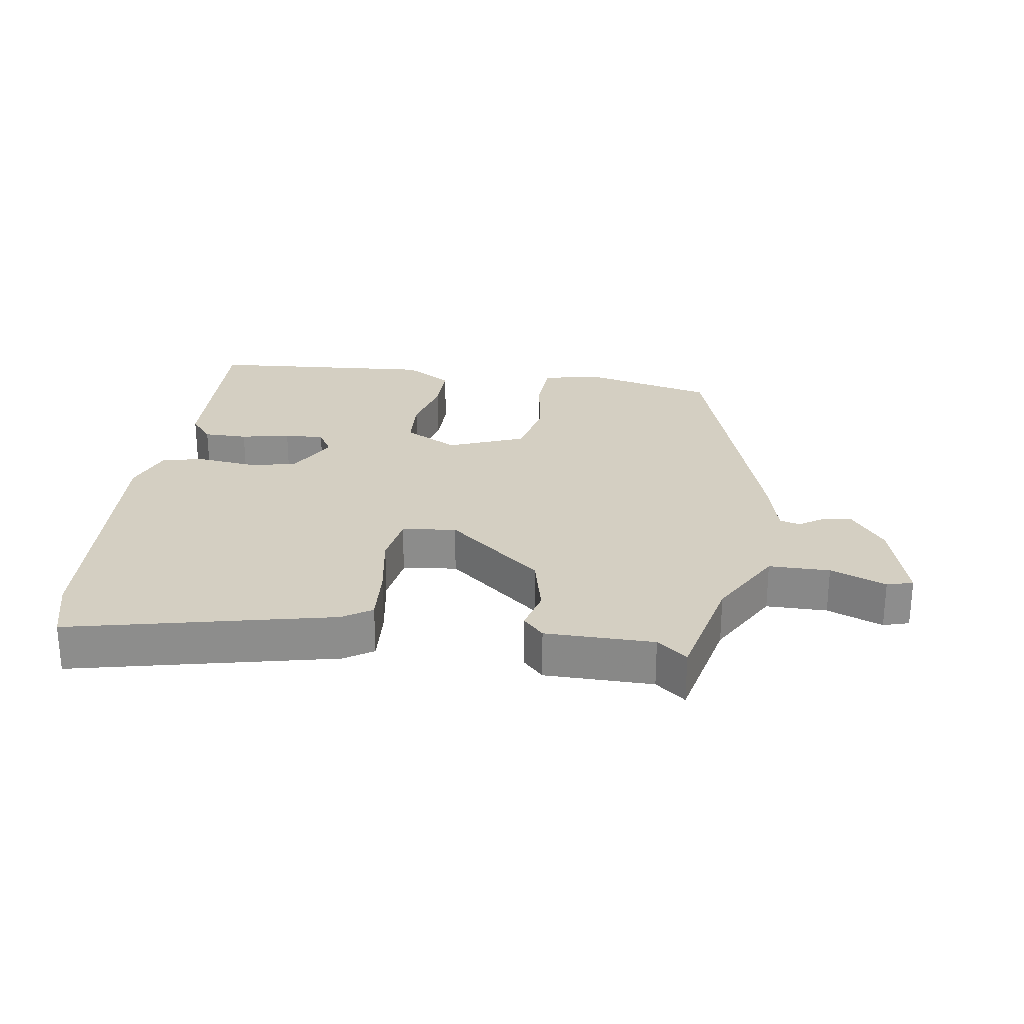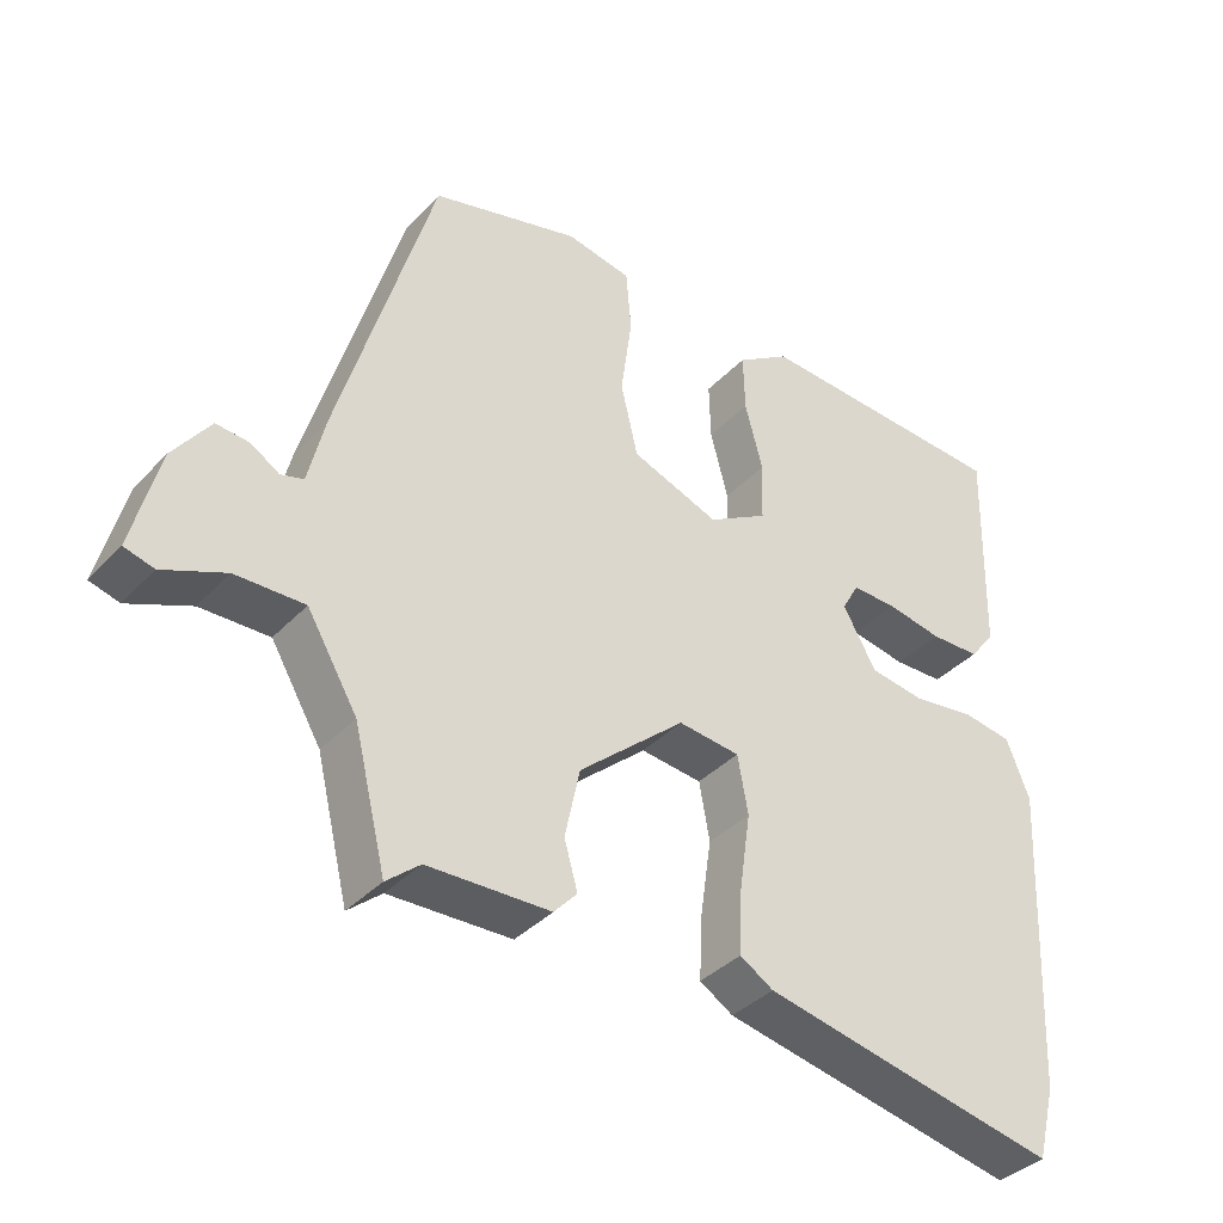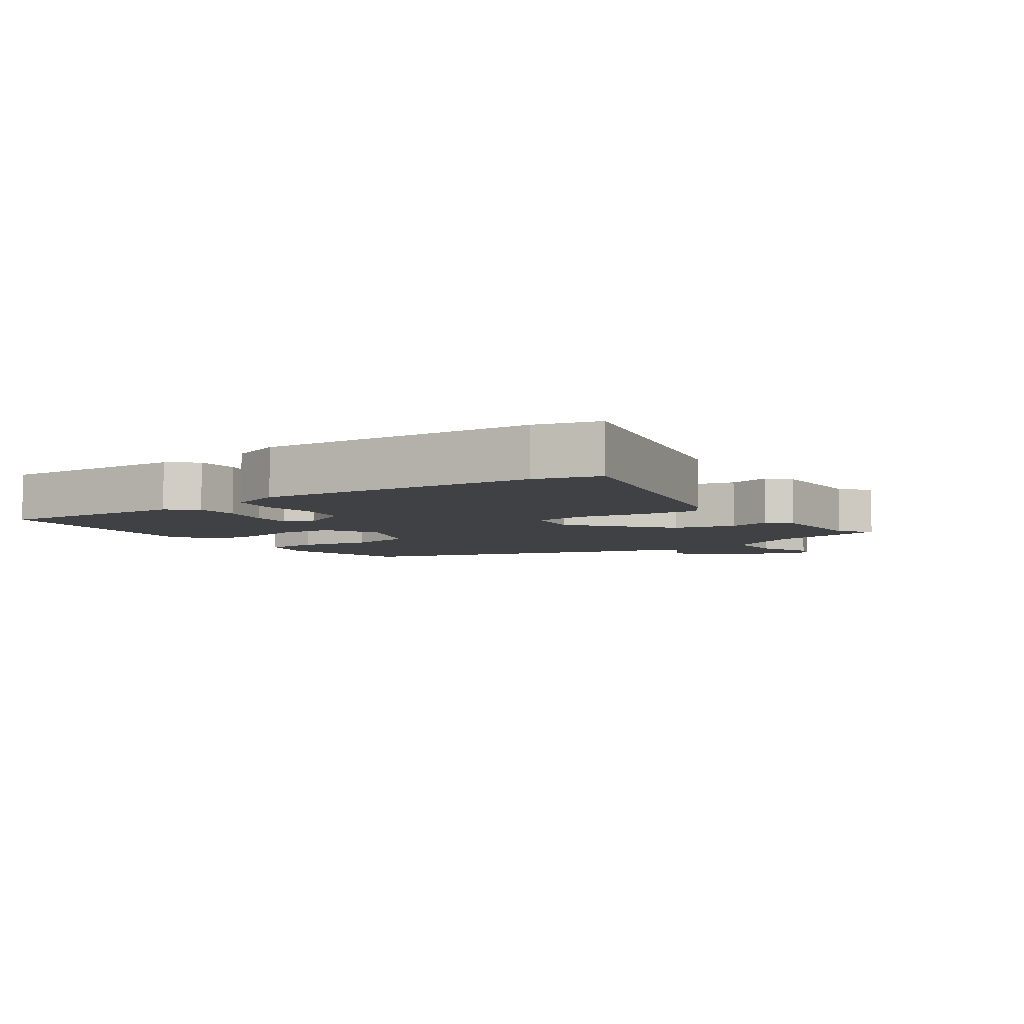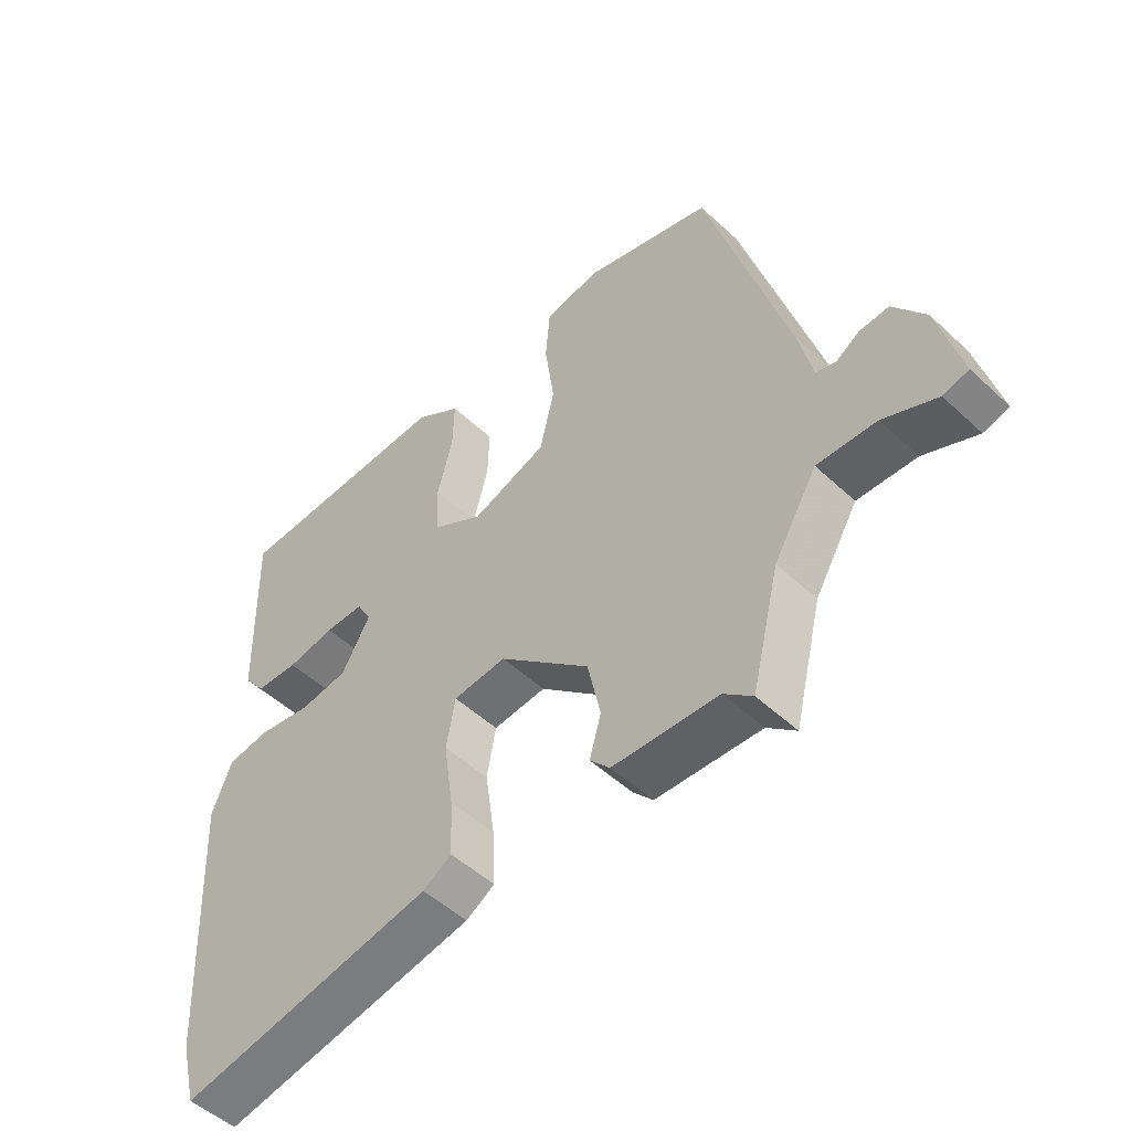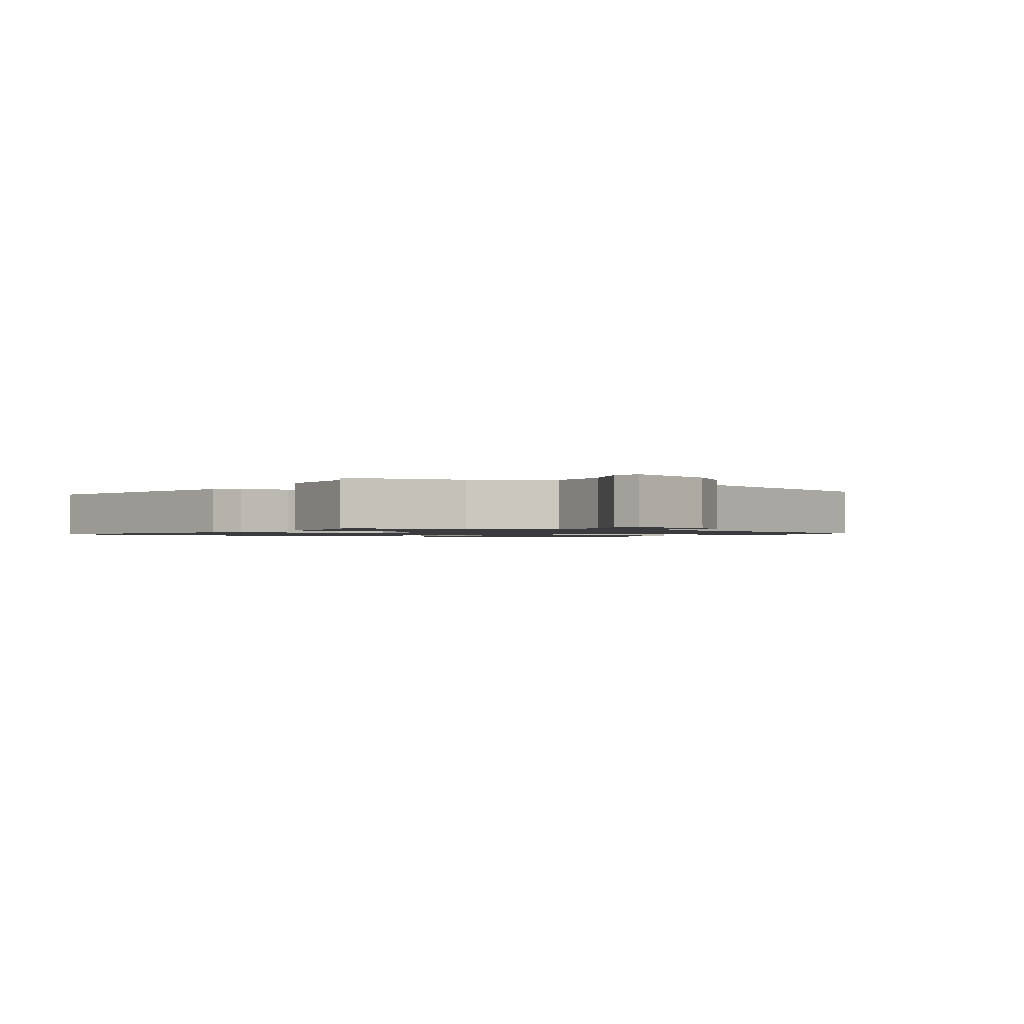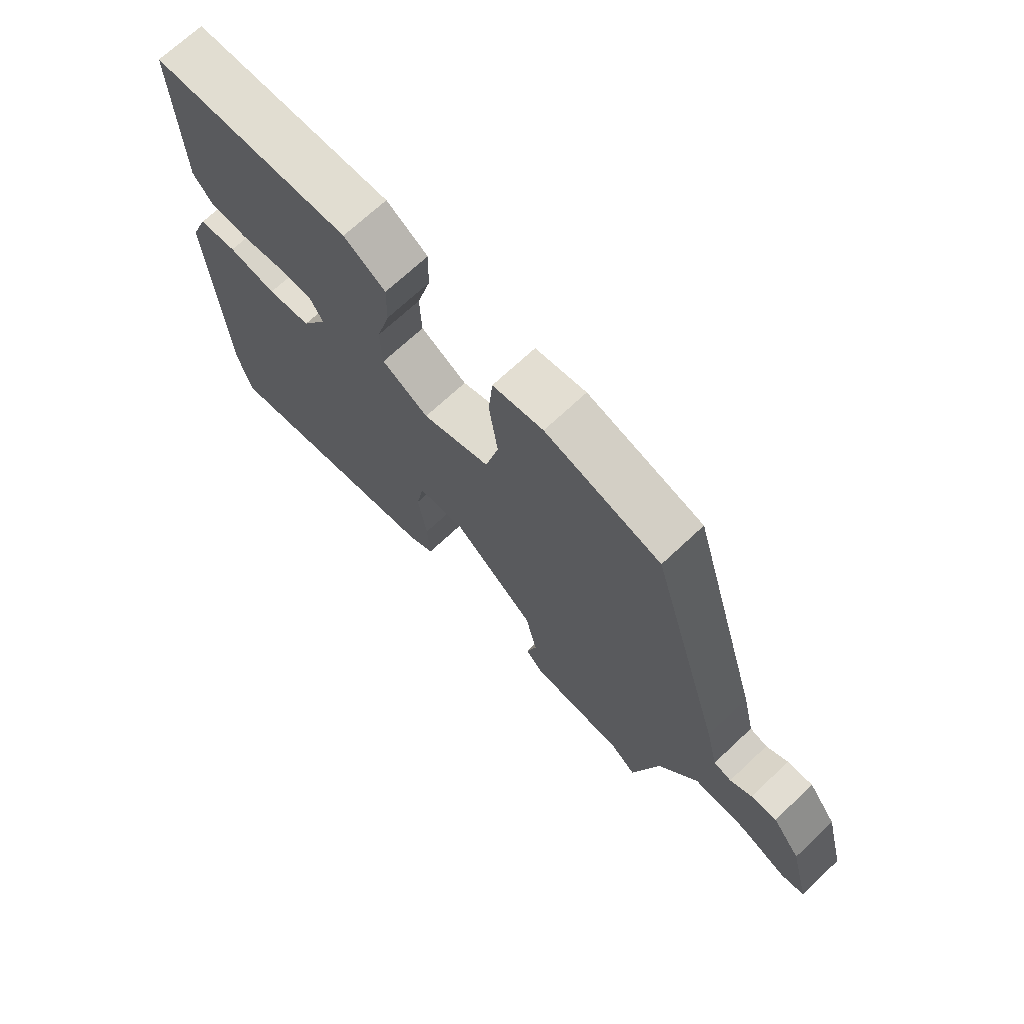
<metadata>
{"format":"obj","ext":"obj","renderer":"f3d","projection":"perspective","resolution":1024,"background":"white","views":[{"elev":25.8,"azim":-172.8,"up":"+Y"},{"elev":-37.6,"azim":-37.5,"up":"+Z"},{"elev":-5.8,"azim":123.4,"up":"+Y"},{"elev":-50.2,"azim":-135.6,"up":"+Z"},{"elev":-1.3,"azim":-124.7,"up":"+Y"},{"elev":70.3,"azim":-133.2,"up":"+Z"}]}
</metadata>
<code>
v 0.5 0.07 0.5
v 0.493 0.07 0.21
v 0.459 0.07 0.166
v 0.392 0.07 0.164
v 0.317 0.07 0.178
v 0.256 0.07 0.179
v 0.233 0.07 0.138
v 0.278 0.07 0.059
v 0.353 0.07 0.048
v 0.436 0.07 0.06
v 0.503 0.07 0.05
v 0.534 0.07 -0.029
v 0.514 0.07 -0.446
v 0.489 0.07 -0.543
v 0.088 0.07 -0.462
v 0.043 0.07 -0.434
v 0.047 0.07 -0.347
v 0.062 0.07 -0.243
v 0.048 0.07 -0.165
v -0.035 0.07 -0.156
v -0.178 0.07 -0.281
v -0.198 0.07 -0.375
v -0.18 0.07 -0.439
v -0.211 0.07 -0.473
v -0.376 0.07 -0.478
v -0.421 0.07 -0.516
v -0.465 0.07 -0.336
v -0.533 0.07 -0.221
v -0.626 0.07 -0.223
v -0.71 0.07 -0.259
v -0.75 0.07 -0.248
v -0.714 0.07 -0.108
v -0.664 0.07 -0.039
v -0.619 0.07 -0.043
v -0.581 0.07 -0.067
v -0.55 0.07 -0.058
v -0.528 0.07 0.036
v -0.4 0.07 0.472
v -0.199 0.07 0.526
v -0.111 0.07 0.509
v -0.104 0.07 0.425
v -0.119 0.07 0.315
v -0.096 0.07 0.217
v 0.022 0.07 0.173
v 0.103 0.07 0.22
v 0.106 0.07 0.301
v 0.082 0.07 0.392
v 0.08 0.07 0.471
v 0.152 0.07 0.518
v 0.5 0 0.5
v 0.493 0 0.21
v 0.459 0 0.166
v 0.392 0 0.164
v 0.317 0 0.178
v 0.256 0 0.179
v 0.233 0 0.138
v 0.278 0 0.059
v 0.353 0 0.048
v 0.436 0 0.06
v 0.503 0 0.05
v 0.534 0 -0.029
v 0.514 0 -0.446
v 0.489 0 -0.543
v 0.088 0 -0.462
v 0.043 0 -0.434
v 0.047 0 -0.347
v 0.062 0 -0.243
v 0.048 0 -0.165
v -0.035 0 -0.156
v -0.178 0 -0.281
v -0.198 0 -0.375
v -0.18 0 -0.439
v -0.211 0 -0.473
v -0.376 0 -0.478
v -0.421 0 -0.516
v -0.465 0 -0.336
v -0.533 0 -0.221
v -0.626 0 -0.223
v -0.71 0 -0.259
v -0.75 0 -0.248
v -0.714 0 -0.108
v -0.664 0 -0.039
v -0.619 0 -0.043
v -0.581 0 -0.067
v -0.55 0 -0.058
v -0.528 0 0.036
v -0.4 0 0.472
v -0.199 0 0.526
v -0.111 0 0.509
v -0.104 0 0.425
v -0.119 0 0.315
v -0.096 0 0.217
v 0.022 0 0.173
v 0.103 0 0.22
v 0.106 0 0.301
v 0.082 0 0.392
v 0.08 0 0.471
v 0.152 0 0.518
f 3 4 5
f 2 3 5
f 1 2 5
f 49 1 5
f 48 49 5
f 47 48 5
f 46 47 5
f 45 46 5 6
f 44 45 6 7
f 40 41 42
f 39 40 42
f 38 39 42
f 37 38 42
f 36 37 42
f 36 42 43
f 33 34 35
f 32 33 35
f 31 32 35
f 30 31 35
f 29 30 35
f 28 29 35 36
f 36 43 44
f 28 36 44
f 27 28 44
f 22 23 24 25
f 21 22 25
f 27 44 7
f 26 27 7
f 25 26 7
f 21 25 7
f 16 17 18
f 15 16 18
f 14 15 18
f 13 14 18
f 12 13 18
f 11 12 18
f 10 11 18
f 9 10 18
f 8 9 18 19
f 7 8 19 20
f 7 20 21
f 54 53 52
f 54 52 51
f 54 51 50
f 54 50 98
f 54 98 97
f 54 97 96
f 54 96 95
f 55 54 95 94
f 56 55 94 93
f 91 90 89
f 91 89 88
f 91 88 87
f 91 87 86
f 91 86 85
f 92 91 85
f 84 83 82
f 84 82 81
f 84 81 80
f 84 80 79
f 84 79 78
f 85 84 78 77
f 93 92 85
f 93 85 77
f 93 77 76
f 74 73 72 71
f 74 71 70
f 56 93 76
f 56 76 75
f 56 75 74
f 56 74 70
f 67 66 65
f 67 65 64
f 67 64 63
f 67 63 62
f 67 62 61
f 67 61 60
f 67 60 59
f 67 59 58
f 68 67 58 57
f 69 68 57 56
f 70 69 56
f 1 50 51 2
f 2 51 52 3
f 3 52 53 4
f 4 53 54 5
f 5 54 55 6
f 6 55 56 7
f 7 56 57 8
f 8 57 58 9
f 9 58 59 10
f 10 59 60 11
f 11 60 61 12
f 12 61 62 13
f 13 62 63 14
f 14 63 64 15
f 15 64 65 16
f 16 65 66 17
f 17 66 67 18
f 18 67 68 19
f 19 68 69 20
f 20 69 70 21
f 21 70 71 22
f 22 71 72 23
f 23 72 73 24
f 24 73 74 25
f 25 74 75 26
f 26 75 76 27
f 27 76 77 28
f 28 77 78 29
f 29 78 79 30
f 30 79 80 31
f 31 80 81 32
f 32 81 82 33
f 33 82 83 34
f 34 83 84 35
f 35 84 85 36
f 36 85 86 37
f 37 86 87 38
f 38 87 88 39
f 39 88 89 40
f 40 89 90 41
f 41 90 91 42
f 42 91 92 43
f 43 92 93 44
f 44 93 94 45
f 45 94 95 46
f 46 95 96 47
f 47 96 97 48
f 48 97 98 49
f 49 98 50 1

</code>
